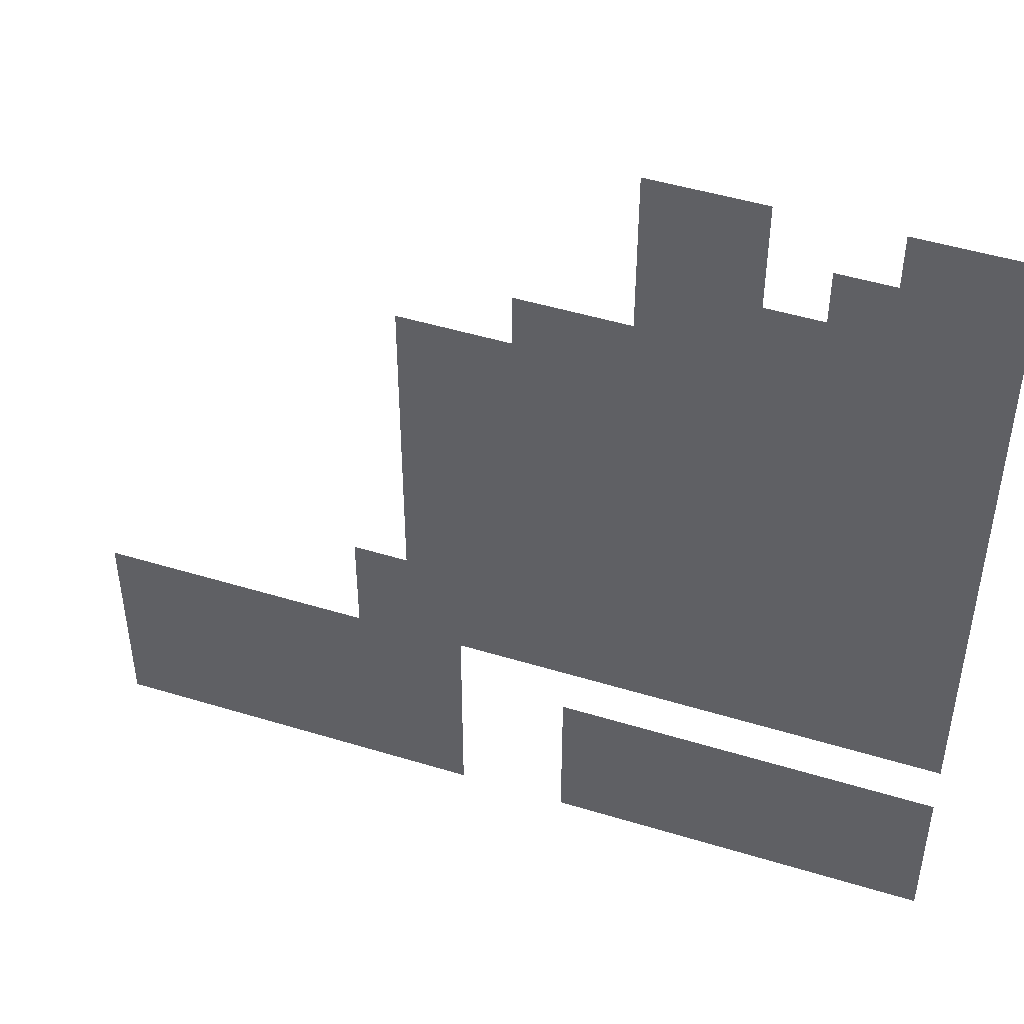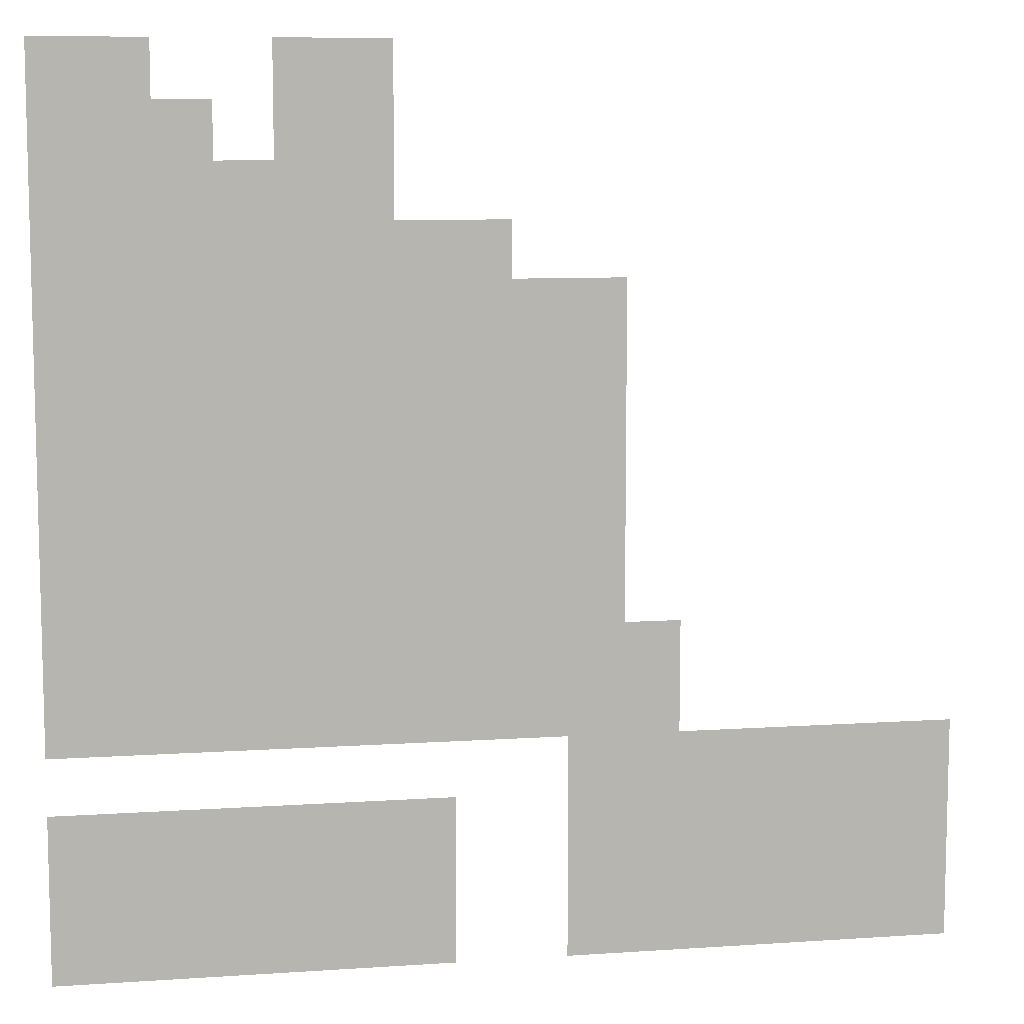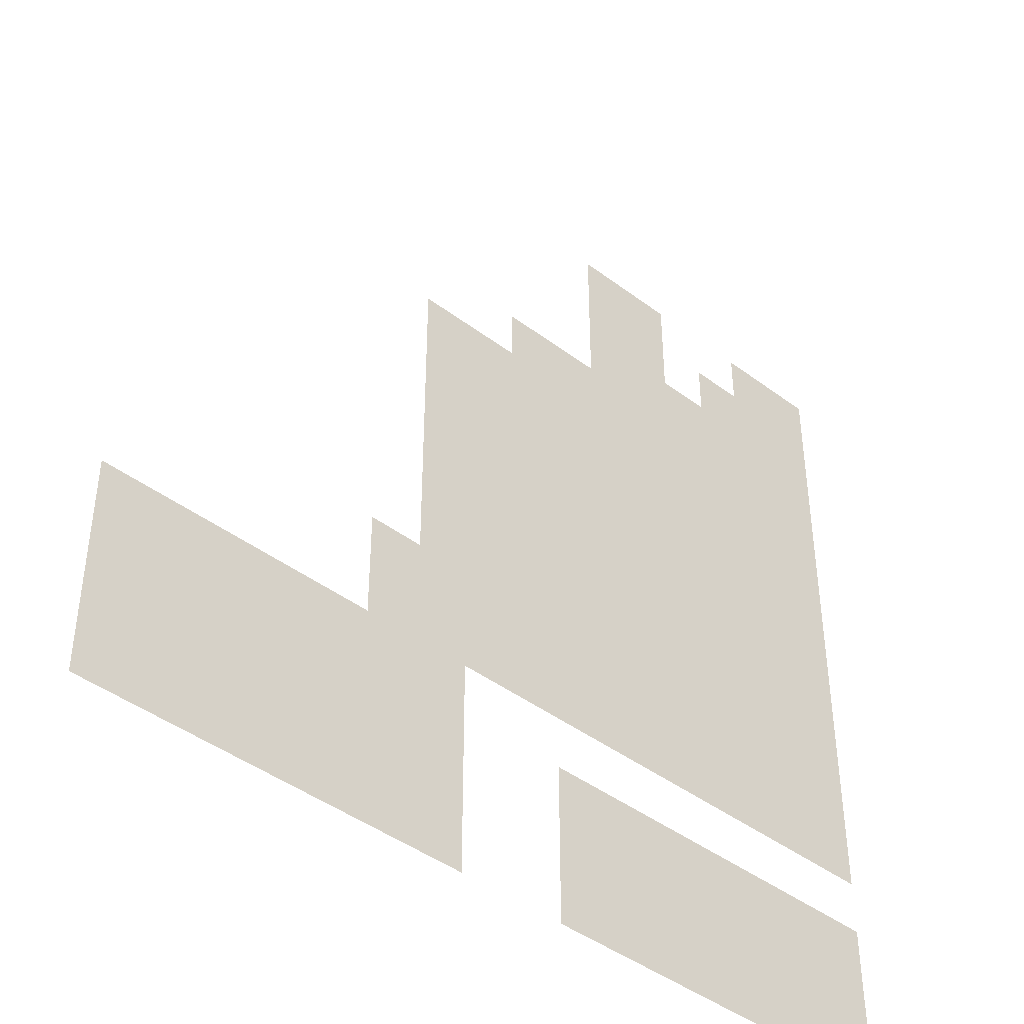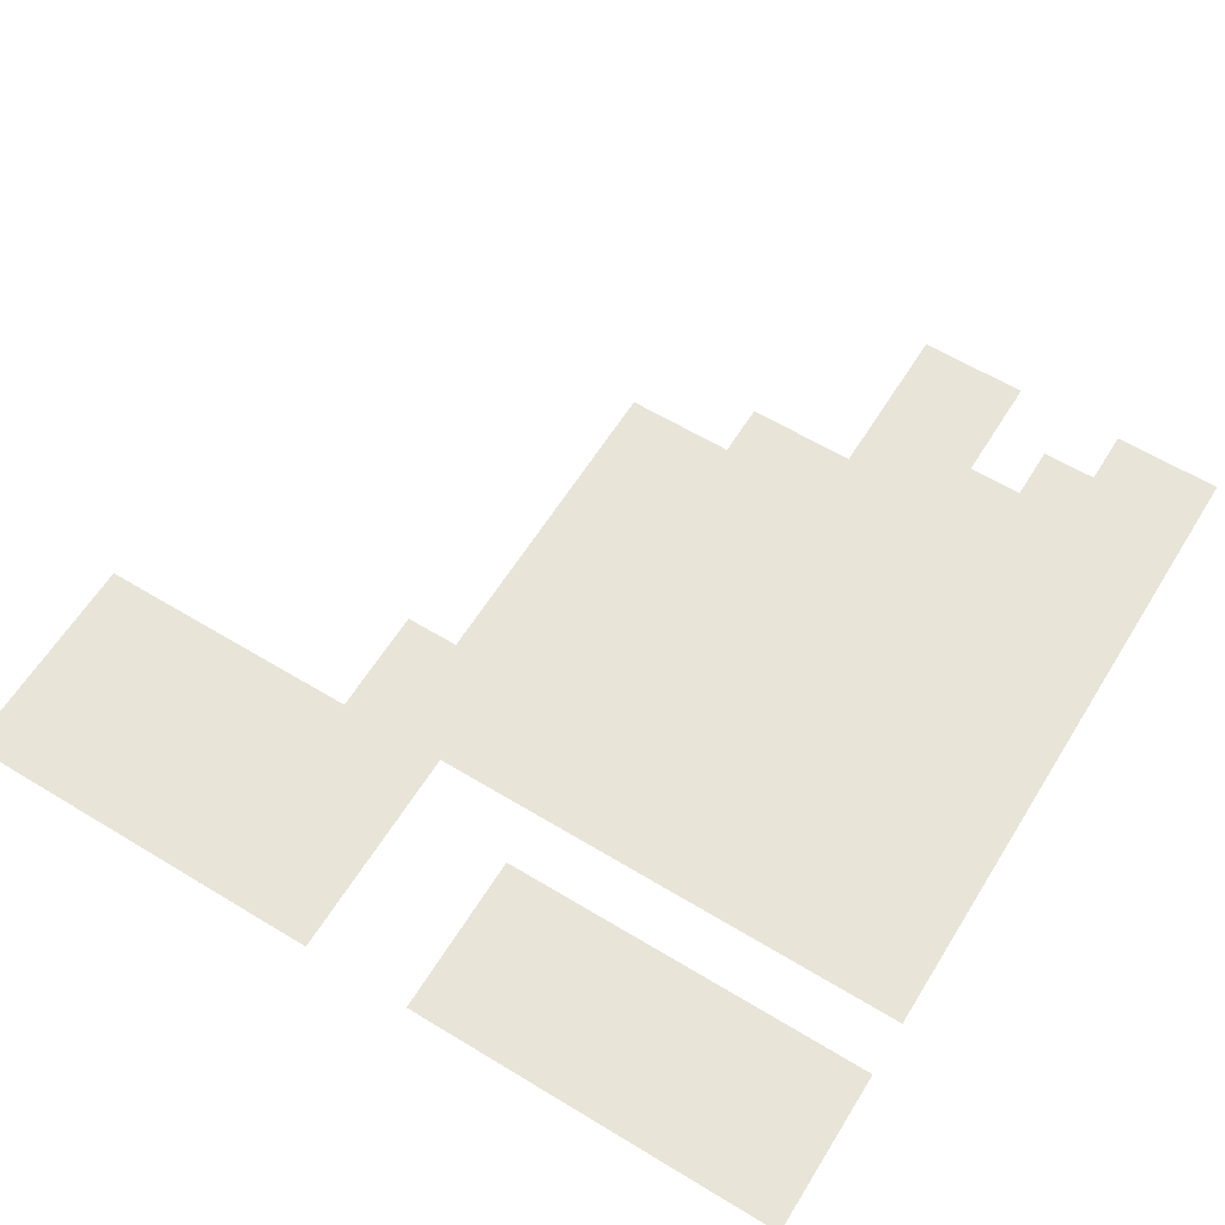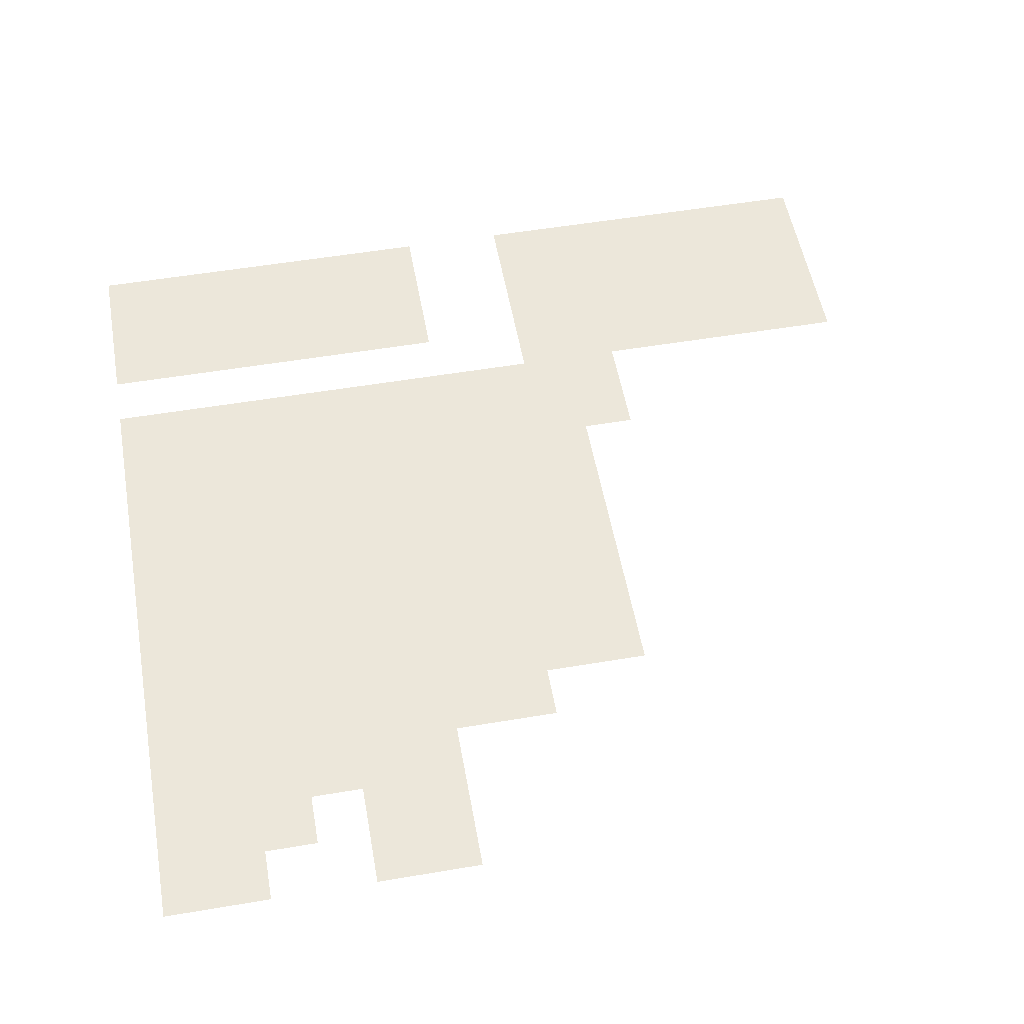
<metadata>
{"format":"obj","ext":"obj","renderer":"f3d","projection":"perspective","resolution":1024,"background":"white","views":[{"elev":47.6,"azim":19.0,"up":"+Y"},{"elev":9.0,"azim":169.7,"up":"+Y"},{"elev":-43.5,"azim":-41.6,"up":"+Y"},{"elev":61.3,"azim":31.7,"up":"+Z"},{"elev":53.8,"azim":169.8,"up":"+Z"}]}
</metadata>
<code>
v -5 -1 0
v -6 -1 0
v -6 0 0
v -5 0 0
v -4 -1 0
v -5 -1 0
v -5 0 0
v -4 0 0
v -1 -1 0
v -2 -1 0
v -2 0 0
v -1 0 0
v 0 -1 0
v -1 -1 0
v -1 0 0
v 0 0 0
v -5 -2 0
v -6 -2 0
v -6 -1 0
v -5 -1 0
v -4 -2 0
v -5 -2 0
v -5 -1 0
v -4 -1 0
v -2 -2 0
v -3 -2 0
v -3 -1 0
v -2 -1 0
v -1 -2 0
v -2 -2 0
v -2 -1 0
v -1 -1 0
v 0 -2 0
v -1 -2 0
v -1 -1 0
v 0 -1 0
v -5 -3 0
v -6 -3 0
v -6 -2 0
v -5 -2 0
v -4 -3 0
v -5 -3 0
v -5 -2 0
v -4 -2 0
v -3 -3 0
v -4 -3 0
v -4 -2 0
v -3 -2 0
v -2 -3 0
v -3 -3 0
v -3 -2 0
v -2 -2 0
v -1 -3 0
v -2 -3 0
v -2 -2 0
v -1 -2 0
v 0 -3 0
v -1 -3 0
v -1 -2 0
v 0 -2 0
v -7 -4 0
v -8 -4 0
v -8 -3 0
v -7 -3 0
v -6 -4 0
v -7 -4 0
v -7 -3 0
v -6 -3 0
v -5 -4 0
v -6 -4 0
v -6 -3 0
v -5 -3 0
v -4 -4 0
v -5 -4 0
v -5 -3 0
v -4 -3 0
v -3 -4 0
v -4 -4 0
v -4 -3 0
v -3 -3 0
v -2 -4 0
v -3 -4 0
v -3 -3 0
v -2 -3 0
v -1 -4 0
v -2 -4 0
v -2 -3 0
v -1 -3 0
v 0 -4 0
v -1 -4 0
v -1 -3 0
v 0 -3 0
v -9 -5 0
v -10 -5 0
v -10 -4 0
v -9 -4 0
v -8 -5 0
v -9 -5 0
v -9 -4 0
v -8 -4 0
v -7 -5 0
v -8 -5 0
v -8 -4 0
v -7 -4 0
v -6 -5 0
v -7 -5 0
v -7 -4 0
v -6 -4 0
v -5 -5 0
v -6 -5 0
v -6 -4 0
v -5 -4 0
v -4 -5 0
v -5 -5 0
v -5 -4 0
v -4 -4 0
v -3 -5 0
v -4 -5 0
v -4 -4 0
v -3 -4 0
v -2 -5 0
v -3 -5 0
v -3 -4 0
v -2 -4 0
v -1 -5 0
v -2 -5 0
v -2 -4 0
v -1 -4 0
v 0 -5 0
v -1 -5 0
v -1 -4 0
v 0 -4 0
v -9 -6 0
v -10 -6 0
v -10 -5 0
v -9 -5 0
v -8 -6 0
v -9 -6 0
v -9 -5 0
v -8 -5 0
v -7 -6 0
v -8 -6 0
v -8 -5 0
v -7 -5 0
v -6 -6 0
v -7 -6 0
v -7 -5 0
v -6 -5 0
v -5 -6 0
v -6 -6 0
v -6 -5 0
v -5 -5 0
v -4 -6 0
v -5 -6 0
v -5 -5 0
v -4 -5 0
v -3 -6 0
v -4 -6 0
v -4 -5 0
v -3 -5 0
v -2 -6 0
v -3 -6 0
v -3 -5 0
v -2 -5 0
v -1 -6 0
v -2 -6 0
v -2 -5 0
v -1 -5 0
v 0 -6 0
v -1 -6 0
v -1 -5 0
v 0 -5 0
v -9 -7 0
v -10 -7 0
v -10 -6 0
v -9 -6 0
v -8 -7 0
v -9 -7 0
v -9 -6 0
v -8 -6 0
v -7 -7 0
v -8 -7 0
v -8 -6 0
v -7 -6 0
v -6 -7 0
v -7 -7 0
v -7 -6 0
v -6 -6 0
v -5 -7 0
v -6 -7 0
v -6 -6 0
v -5 -6 0
v -4 -7 0
v -5 -7 0
v -5 -6 0
v -4 -6 0
v -3 -7 0
v -4 -7 0
v -4 -6 0
v -3 -6 0
v -2 -7 0
v -3 -7 0
v -3 -6 0
v -2 -6 0
v -1 -7 0
v -2 -7 0
v -2 -6 0
v -1 -6 0
v 0 -7 0
v -1 -7 0
v -1 -6 0
v 0 -6 0
v -9 -8 0
v -10 -8 0
v -10 -7 0
v -9 -7 0
v -8 -8 0
v -9 -8 0
v -9 -7 0
v -8 -7 0
v -7 -8 0
v -8 -8 0
v -8 -7 0
v -7 -7 0
v -6 -8 0
v -7 -8 0
v -7 -7 0
v -6 -7 0
v -5 -8 0
v -6 -8 0
v -6 -7 0
v -5 -7 0
v -4 -8 0
v -5 -8 0
v -5 -7 0
v -4 -7 0
v -3 -8 0
v -4 -8 0
v -4 -7 0
v -3 -7 0
v -2 -8 0
v -3 -8 0
v -3 -7 0
v -2 -7 0
v -1 -8 0
v -2 -8 0
v -2 -7 0
v -1 -7 0
v 0 -8 0
v -1 -8 0
v -1 -7 0
v 0 -7 0
v -9 -9 0
v -10 -9 0
v -10 -8 0
v -9 -8 0
v -8 -9 0
v -9 -9 0
v -9 -8 0
v -8 -8 0
v -7 -9 0
v -8 -9 0
v -8 -8 0
v -7 -8 0
v -6 -9 0
v -7 -9 0
v -7 -8 0
v -6 -8 0
v -5 -9 0
v -6 -9 0
v -6 -8 0
v -5 -8 0
v -4 -9 0
v -5 -9 0
v -5 -8 0
v -4 -8 0
v -3 -9 0
v -4 -9 0
v -4 -8 0
v -3 -8 0
v -2 -9 0
v -3 -9 0
v -3 -8 0
v -2 -8 0
v -1 -9 0
v -2 -9 0
v -2 -8 0
v -1 -8 0
v 0 -9 0
v -1 -9 0
v -1 -8 0
v 0 -8 0
v -9 -10 0
v -10 -10 0
v -10 -9 0
v -9 -9 0
v -8 -10 0
v -9 -10 0
v -9 -9 0
v -8 -9 0
v -7 -10 0
v -8 -10 0
v -8 -9 0
v -7 -9 0
v -6 -10 0
v -7 -10 0
v -7 -9 0
v -6 -9 0
v -5 -10 0
v -6 -10 0
v -6 -9 0
v -5 -9 0
v -4 -10 0
v -5 -10 0
v -5 -9 0
v -4 -9 0
v -3 -10 0
v -4 -10 0
v -4 -9 0
v -3 -9 0
v -2 -10 0
v -3 -10 0
v -3 -9 0
v -2 -9 0
v -1 -10 0
v -2 -10 0
v -2 -9 0
v -1 -9 0
v 0 -10 0
v -1 -10 0
v -1 -9 0
v 0 -9 0
v -10 -11 0
v -11 -11 0
v -11 -10 0
v -10 -10 0
v -9 -11 0
v -10 -11 0
v -10 -10 0
v -9 -10 0
v -8 -11 0
v -9 -11 0
v -9 -10 0
v -8 -10 0
v -7 -11 0
v -8 -11 0
v -8 -10 0
v -7 -10 0
v -6 -11 0
v -7 -11 0
v -7 -10 0
v -6 -10 0
v -5 -11 0
v -6 -11 0
v -6 -10 0
v -5 -10 0
v -4 -11 0
v -5 -11 0
v -5 -10 0
v -4 -10 0
v -3 -11 0
v -4 -11 0
v -4 -10 0
v -3 -10 0
v -2 -11 0
v -3 -11 0
v -3 -10 0
v -2 -10 0
v -1 -11 0
v -2 -11 0
v -2 -10 0
v -1 -10 0
v 0 -11 0
v -1 -11 0
v -1 -10 0
v 0 -10 0
v -10 -12 0
v -11 -12 0
v -11 -11 0
v -10 -11 0
v -9 -12 0
v -10 -12 0
v -10 -11 0
v -9 -11 0
v -8 -12 0
v -9 -12 0
v -9 -11 0
v -8 -11 0
v -7 -12 0
v -8 -12 0
v -8 -11 0
v -7 -11 0
v -6 -12 0
v -7 -12 0
v -7 -11 0
v -6 -11 0
v -5 -12 0
v -6 -12 0
v -6 -11 0
v -5 -11 0
v -4 -12 0
v -5 -12 0
v -5 -11 0
v -4 -11 0
v -3 -12 0
v -4 -12 0
v -4 -11 0
v -3 -11 0
v -2 -12 0
v -3 -12 0
v -3 -11 0
v -2 -11 0
v -1 -12 0
v -2 -12 0
v -2 -11 0
v -1 -11 0
v 0 -12 0
v -1 -12 0
v -1 -11 0
v 0 -11 0
v -15 -13 0
v -16 -13 0
v -16 -12 0
v -15 -12 0
v -14 -13 0
v -15 -13 0
v -15 -12 0
v -14 -12 0
v -13 -13 0
v -14 -13 0
v -14 -12 0
v -13 -12 0
v -12 -13 0
v -13 -13 0
v -13 -12 0
v -12 -12 0
v -11 -13 0
v -12 -13 0
v -12 -12 0
v -11 -12 0
v -10 -13 0
v -11 -13 0
v -11 -12 0
v -10 -12 0
v -9 -13 0
v -10 -13 0
v -10 -12 0
v -9 -12 0
v -15 -14 0
v -16 -14 0
v -16 -13 0
v -15 -13 0
v -14 -14 0
v -15 -14 0
v -15 -13 0
v -14 -13 0
v -13 -14 0
v -14 -14 0
v -14 -13 0
v -13 -13 0
v -12 -14 0
v -13 -14 0
v -13 -13 0
v -12 -13 0
v -11 -14 0
v -12 -14 0
v -12 -13 0
v -11 -13 0
v -10 -14 0
v -11 -14 0
v -11 -13 0
v -10 -13 0
v -9 -14 0
v -10 -14 0
v -10 -13 0
v -9 -13 0
v -6 -14 0
v -7 -14 0
v -7 -13 0
v -6 -13 0
v -5 -14 0
v -6 -14 0
v -6 -13 0
v -5 -13 0
v -4 -14 0
v -5 -14 0
v -5 -13 0
v -4 -13 0
v -3 -14 0
v -4 -14 0
v -4 -13 0
v -3 -13 0
v -2 -14 0
v -3 -14 0
v -3 -13 0
v -2 -13 0
v -1 -14 0
v -2 -14 0
v -2 -13 0
v -1 -13 0
v 0 -14 0
v -1 -14 0
v -1 -13 0
v 0 -13 0
v -15 -15 0
v -16 -15 0
v -16 -14 0
v -15 -14 0
v -14 -15 0
v -15 -15 0
v -15 -14 0
v -14 -14 0
v -13 -15 0
v -14 -15 0
v -14 -14 0
v -13 -14 0
v -12 -15 0
v -13 -15 0
v -13 -14 0
v -12 -14 0
v -11 -15 0
v -12 -15 0
v -12 -14 0
v -11 -14 0
v -10 -15 0
v -11 -15 0
v -11 -14 0
v -10 -14 0
v -9 -15 0
v -10 -15 0
v -10 -14 0
v -9 -14 0
v -6 -15 0
v -7 -15 0
v -7 -14 0
v -6 -14 0
v -5 -15 0
v -6 -15 0
v -6 -14 0
v -5 -14 0
v -4 -15 0
v -5 -15 0
v -5 -14 0
v -4 -14 0
v -3 -15 0
v -4 -15 0
v -4 -14 0
v -3 -14 0
v -2 -15 0
v -3 -15 0
v -3 -14 0
v -2 -14 0
v -1 -15 0
v -2 -15 0
v -2 -14 0
v -1 -14 0
v 0 -15 0
v -1 -15 0
v -1 -14 0
v 0 -14 0
v -15 -16 0
v -16 -16 0
v -16 -15 0
v -15 -15 0
v -14 -16 0
v -15 -16 0
v -15 -15 0
v -14 -15 0
v -13 -16 0
v -14 -16 0
v -14 -15 0
v -13 -15 0
v -12 -16 0
v -13 -16 0
v -13 -15 0
v -12 -15 0
v -11 -16 0
v -12 -16 0
v -12 -15 0
v -11 -15 0
v -10 -16 0
v -11 -16 0
v -11 -15 0
v -10 -15 0
v -9 -16 0
v -10 -16 0
v -10 -15 0
v -9 -15 0
v -6 -16 0
v -7 -16 0
v -7 -15 0
v -6 -15 0
v -5 -16 0
v -6 -16 0
v -6 -15 0
v -5 -15 0
v -4 -16 0
v -5 -16 0
v -5 -15 0
v -4 -15 0
v -3 -16 0
v -4 -16 0
v -4 -15 0
v -3 -15 0
v -2 -16 0
v -3 -16 0
v -3 -15 0
v -2 -15 0
v -1 -16 0
v -2 -16 0
v -2 -15 0
v -1 -15 0
v 0 -16 0
v -1 -16 0
v -1 -15 0
v 0 -15 0
g dungeon1_mesh_0124
f 1 2 3 4
f 5 6 7 8
f 9 10 11 12
f 13 14 15 16
f 17 18 19 20
f 21 22 23 24
f 25 26 27 28
f 29 30 31 32
f 33 34 35 36
f 37 38 39 40
f 41 42 43 44
f 45 46 47 48
f 49 50 51 52
f 53 54 55 56
f 57 58 59 60
f 61 62 63 64
f 65 66 67 68
f 69 70 71 72
f 73 74 75 76
f 77 78 79 80
f 81 82 83 84
f 85 86 87 88
f 89 90 91 92
f 93 94 95 96
f 97 98 99 100
f 101 102 103 104
f 105 106 107 108
f 109 110 111 112
f 113 114 115 116
f 117 118 119 120
f 121 122 123 124
f 125 126 127 128
f 129 130 131 132
f 133 134 135 136
f 137 138 139 140
f 141 142 143 144
f 145 146 147 148
f 149 150 151 152
f 153 154 155 156
f 157 158 159 160
f 161 162 163 164
f 165 166 167 168
f 169 170 171 172
f 173 174 175 176
f 177 178 179 180
f 181 182 183 184
f 185 186 187 188
f 189 190 191 192
f 193 194 195 196
f 197 198 199 200
f 201 202 203 204
f 205 206 207 208
f 209 210 211 212
f 213 214 215 216
f 217 218 219 220
f 221 222 223 224
f 225 226 227 228
f 229 230 231 232
f 233 234 235 236
f 237 238 239 240
f 241 242 243 244
f 245 246 247 248
f 249 250 251 252
f 253 254 255 256
f 257 258 259 260
f 261 262 263 264
f 265 266 267 268
f 269 270 271 272
f 273 274 275 276
f 277 278 279 280
f 281 282 283 284
f 285 286 287 288
f 289 290 291 292
f 293 294 295 296
f 297 298 299 300
f 301 302 303 304
f 305 306 307 308
f 309 310 311 312
f 313 314 315 316
f 317 318 319 320
f 321 322 323 324
f 325 326 327 328
f 329 330 331 332
f 333 334 335 336
f 337 338 339 340
f 341 342 343 344
f 345 346 347 348
f 349 350 351 352
f 353 354 355 356
f 357 358 359 360
f 361 362 363 364
f 365 366 367 368
f 369 370 371 372
f 373 374 375 376
f 377 378 379 380
f 381 382 383 384
f 385 386 387 388
f 389 390 391 392
f 393 394 395 396
f 397 398 399 400
f 401 402 403 404
f 405 406 407 408
f 409 410 411 412
f 413 414 415 416
f 417 418 419 420
f 421 422 423 424
f 425 426 427 428
f 429 430 431 432
f 433 434 435 436
f 437 438 439 440
f 441 442 443 444
f 445 446 447 448
f 449 450 451 452
f 453 454 455 456
f 457 458 459 460
f 461 462 463 464
f 465 466 467 468
f 469 470 471 472
f 473 474 475 476
f 477 478 479 480
f 481 482 483 484
f 485 486 487 488
f 489 490 491 492
f 493 494 495 496
f 497 498 499 500
f 501 502 503 504
f 505 506 507 508
f 509 510 511 512
f 513 514 515 516
f 517 518 519 520
f 521 522 523 524
f 525 526 527 528
f 529 530 531 532
f 533 534 535 536
f 537 538 539 540
f 541 542 543 544
f 545 546 547 548
f 549 550 551 552
f 553 554 555 556
f 557 558 559 560
f 561 562 563 564
f 565 566 567 568
f 569 570 571 572
f 573 574 575 576
f 577 578 579 580
f 581 582 583 584
f 585 586 587 588
f 589 590 591 592
f 593 594 595 596
f 597 598 599 600
f 601 602 603 604
f 605 606 607 608
f 609 610 611 612
f 613 614 615 616

</code>
